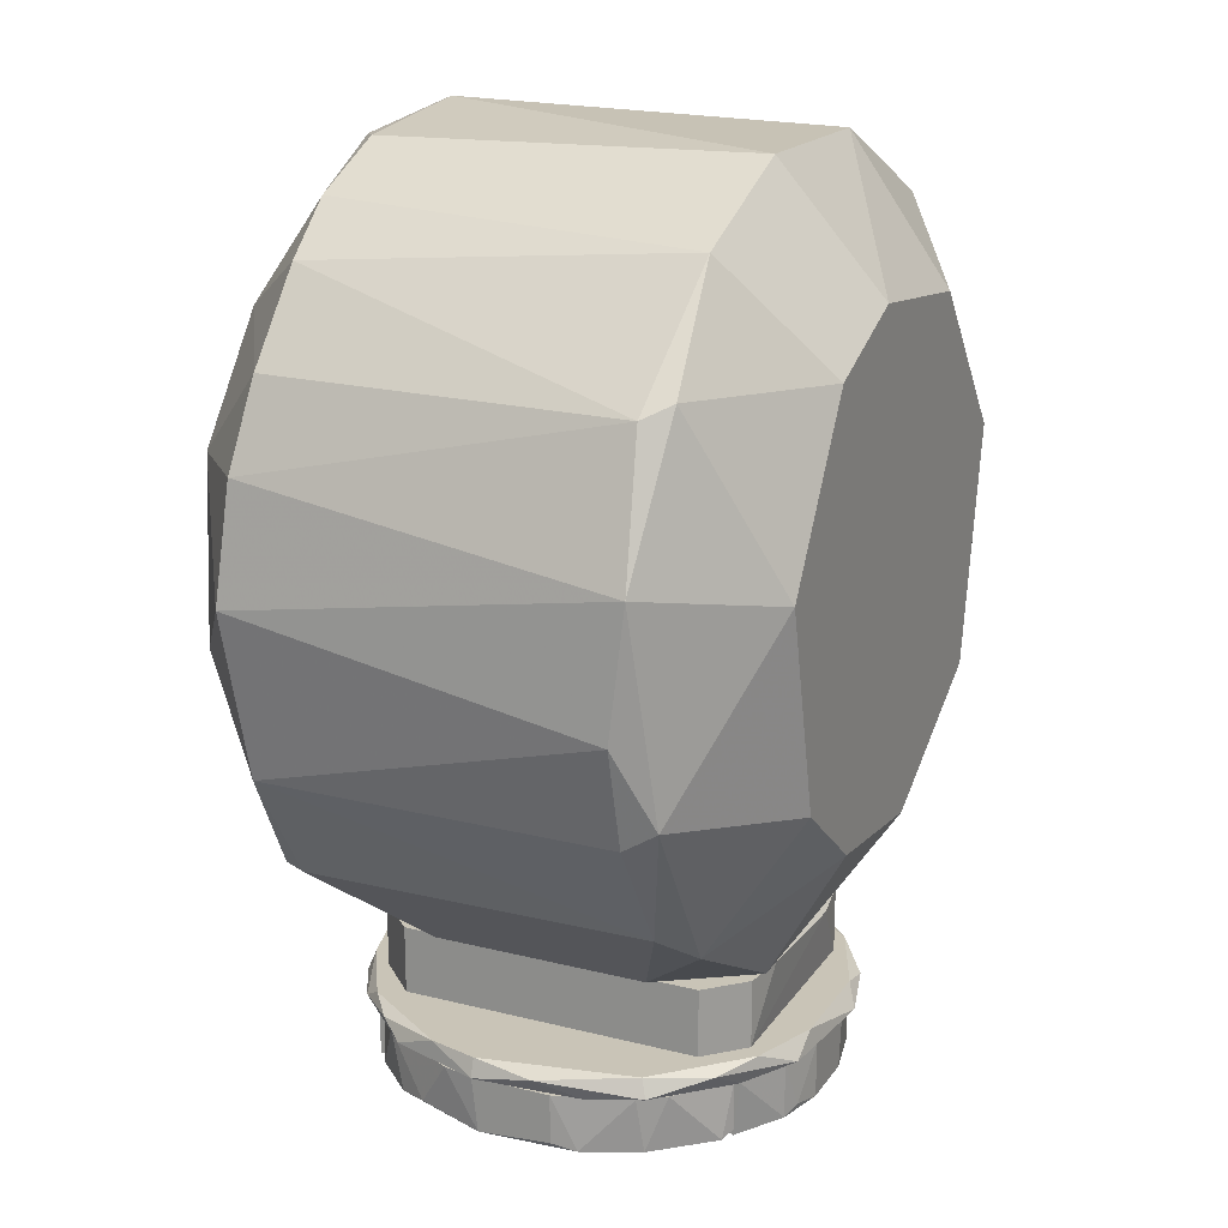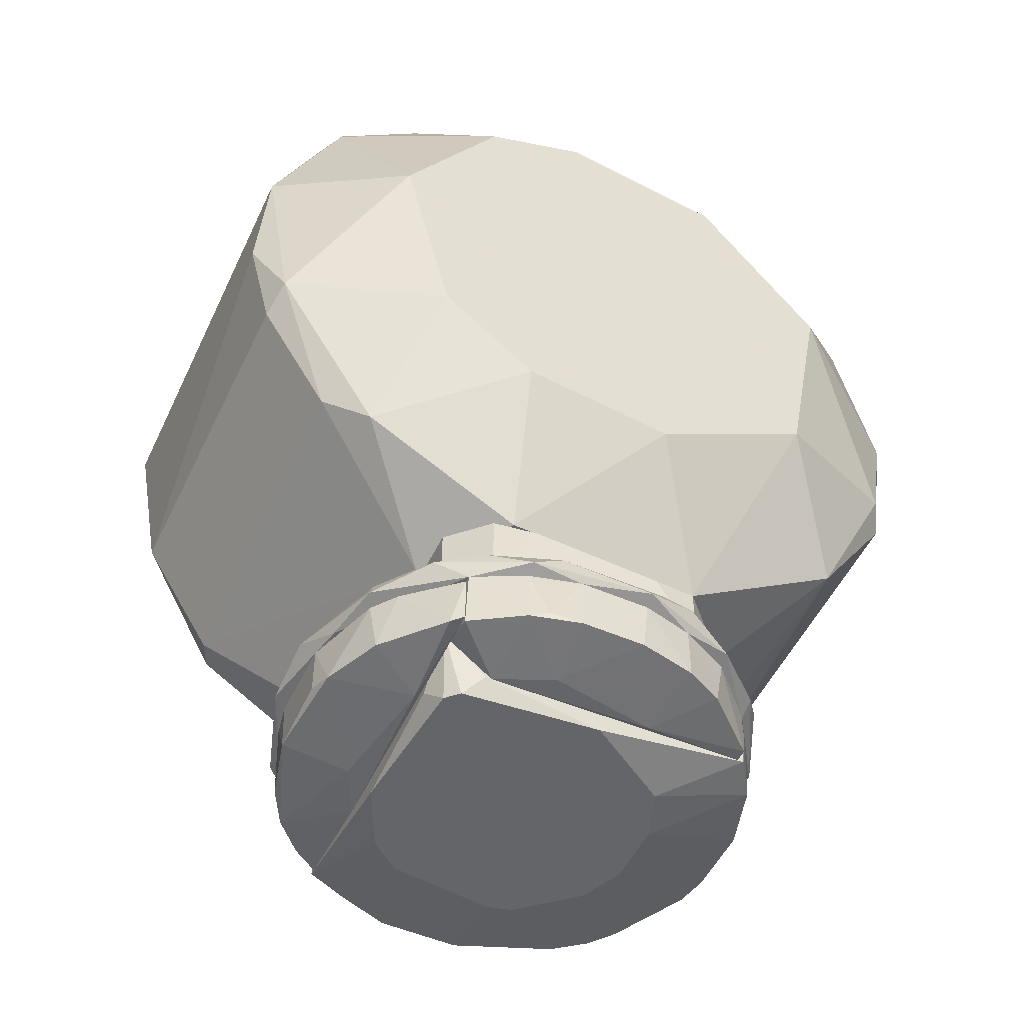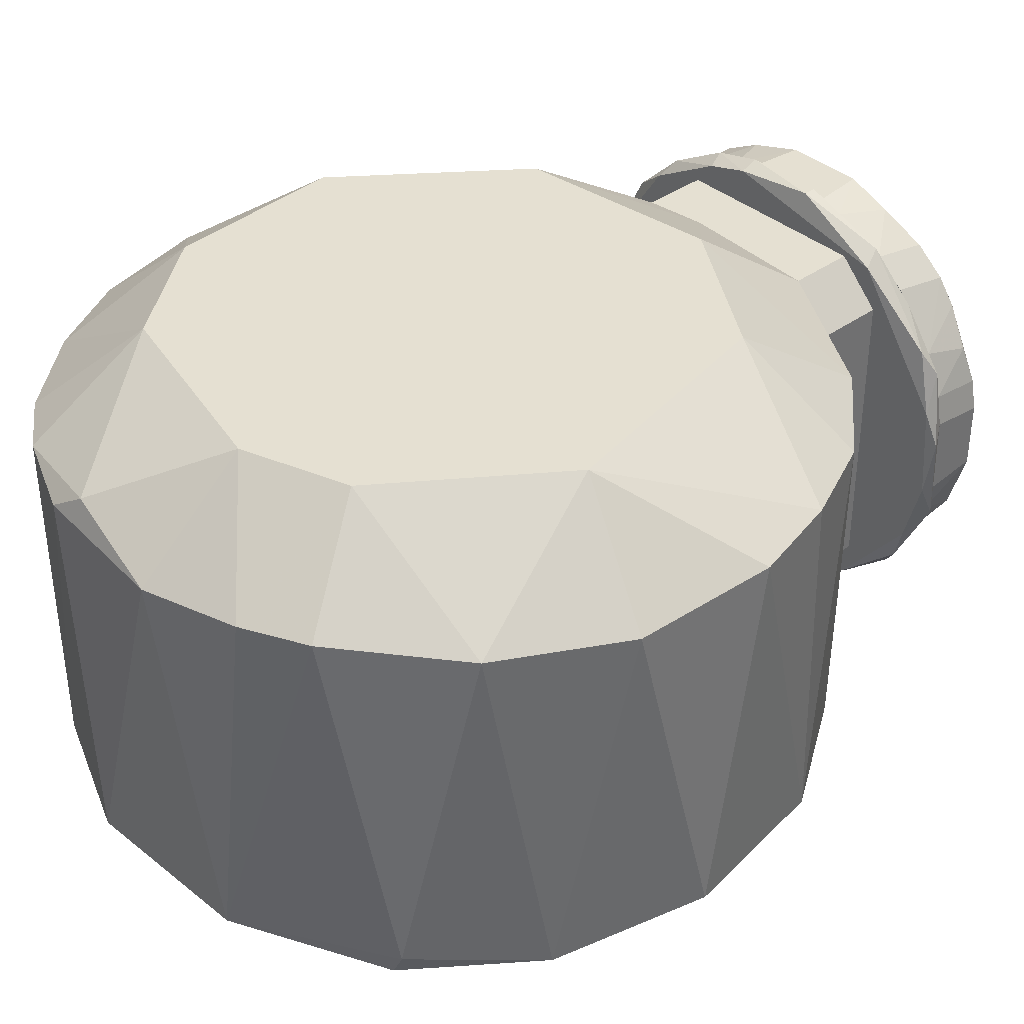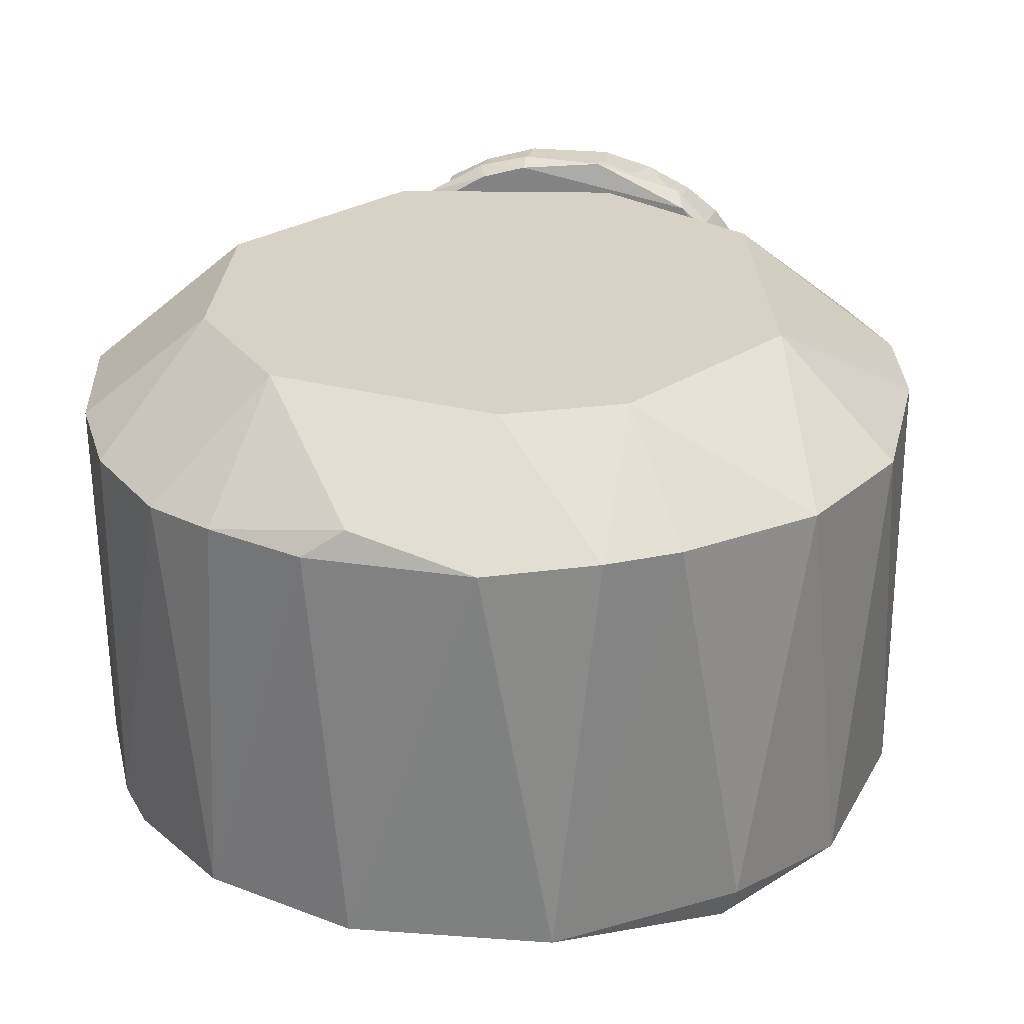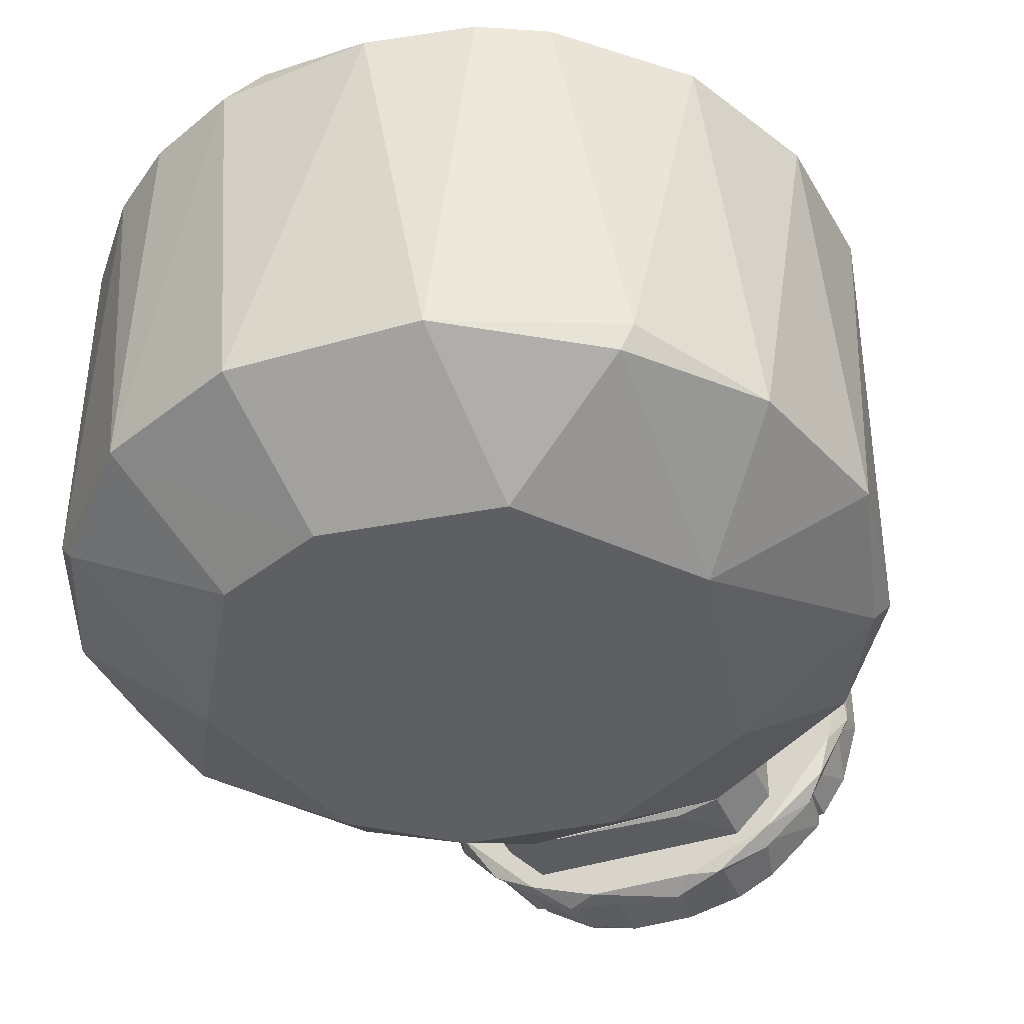
<metadata>
{"format":"obj","ext":"obj","renderer":"f3d","projection":"perspective","resolution":1024,"background":"white","views":[{"elev":19.9,"azim":-65.2,"up":"+Z"},{"elev":-51.6,"azim":-25.2,"up":"+Z"},{"elev":37.7,"azim":47.4,"up":"+Y"},{"elev":27.5,"azim":8.4,"up":"+Y"},{"elev":-40.3,"azim":21.8,"up":"+Y"}]}
</metadata>
<code>
o convex_0
v 0.02693 0.02509 0.1553
v -0.02026 -0.01381 0.06173
v -0.02026 0.01516 0.06173
v -0.04346 0.02343 0.1396
v -0.006183 -0.03701 0.1454
v 0.04763 -0.02458 0.09321
v 0.02859 0.03669 0.08906
v -0.04677 -0.02707 0.09486
v 0.01451 -0.02541 0.06173
v -0.03517 0.03669 0.1023
v 0.01368 -0.02458 0.1611
v -0.02855 -0.02458 0.1545
v 0.04929 0.02343 0.1263
v -0.009504 0.02758 0.1603
v 0.04515 -0.02541 0.1354
v 0.03272 0.02509 0.07251
v 0.005394 -0.03701 0.0783
v -0.04759 0.02343 0.09237
v 0.01947 0.03669 0.1429
v -0.05008 -0.02458 0.1222
v -0.004528 0.02675 0.06173
v 0.03272 -0.03701 0.1213
v -0.03352 -0.03701 0.118
v 0.04846 0.02509 0.09569
v -0.02193 0.03669 0.1412
v -0.03269 -0.02624 0.07333
v -0.0509 0.02509 0.1139
v -0.01778 0.03669 0.07995
v 0.05094 -0.02458 0.1147
v 0.03687 -0.02541 0.07664
v 0.01947 0.02013 0.06173
v -0.03766 0.02343 0.07664
v 0.03272 -0.02624 0.1503
v -0.01033 -0.02458 0.1619
v -0.02607 0.02427 0.1561
v 0.005394 0.02427 0.1628
v 0.03521 0.03669 0.1214
v 0.04101 0.02427 0.1429
v -0.02689 -0.03701 0.09072
v 0.02693 -0.03701 0.09072
v -0.04097 -0.02624 0.1412
v -0.01199 -0.02624 0.06173
v 0.009542 0.03669 0.07664
v -0.04759 -0.02292 0.09237
v 0.01616 -0.03701 0.142
v 0.04267 0.02426 0.08327
v -0.03352 0.03669 0.1263
v 0.05094 0.02426 0.1073
v -0.0509 -0.02292 0.1056
v 0.0203 -0.009676 0.06173
v -0.02026 -0.03701 0.1396
v -0.03849 -0.02293 0.07747
v -0.03601 0.02675 0.07664
v -0.01447 0.02427 0.1611
v 0.03438 -0.02293 0.1503
v -0.04842 0.02426 0.1288
v 0.005394 0.03669 0.1479
v -0.04346 -0.02292 0.1396
v -0.03434 0.02344 0.1503
v 0.01368 0.02592 0.06173
v 0.04598 -0.0279 0.09569
v -0.01447 -0.03701 0.08078
v -0.01364 0.02592 0.06173
v 0.01864 0.02509 0.1594
f 57 36 64
f 2 3 9
f 7 10 19
f 9 3 21
f 5 17 22
f 17 5 23
f 20 8 23
f 19 10 25
f 10 18 27
f 10 7 28
f 13 15 29
f 15 22 29
f 9 21 31
f 3 2 32
f 22 15 33
f 5 11 34
f 12 5 34
f 14 25 35
f 34 11 36
f 7 19 37
f 24 7 37
f 15 13 38
f 19 1 38
f 13 37 38
f 37 19 38
f 23 8 39
f 17 23 39
f 8 26 39
f 17 9 40
f 22 17 40
f 9 30 40
f 20 23 41
f 2 9 42
f 9 17 42
f 26 2 42
f 7 16 43
f 28 7 43
f 21 28 43
f 11 5 45
f 5 22 45
f 33 11 45
f 22 33 45
f 16 7 46
f 24 6 46
f 7 24 46
f 30 16 46
f 6 30 46
f 4 25 47
f 25 10 47
f 10 27 47
f 6 24 48
f 13 29 48
f 29 6 48
f 37 13 48
f 24 37 48
f 8 20 49
f 27 18 49
f 20 27 49
f 44 8 49
f 18 44 49
f 30 9 50
f 16 30 50
f 9 31 50
f 31 16 50
f 5 12 51
f 23 5 51
f 12 41 51
f 41 23 51
f 2 26 52
f 26 8 52
f 32 2 52
f 18 32 52
f 8 44 52
f 44 18 52
f 18 10 53
f 10 28 53
f 3 32 53
f 32 18 53
f 12 34 54
f 14 35 54
f 35 12 54
f 36 14 54
f 34 36 54
f 1 11 55
f 11 33 55
f 33 15 55
f 15 38 55
f 38 1 55
f 27 20 56
f 4 47 56
f 47 27 56
f 25 14 57
f 19 25 57
f 14 36 57
f 41 12 58
f 20 41 58
f 4 56 58
f 56 20 58
f 25 4 59
f 12 35 59
f 35 25 59
f 4 58 59
f 58 12 59
f 31 21 60
f 16 31 60
f 43 16 60
f 21 43 60
f 6 29 61
f 29 22 61
f 30 6 61
f 22 40 61
f 40 30 61
f 17 39 62
f 39 26 62
f 42 17 62
f 26 42 62
f 21 3 63
f 28 21 63
f 3 53 63
f 53 28 63
f 11 1 64
f 1 19 64
f 36 11 64
f 19 57 64
o convex_1
v 0.01948 0.02013 0.06172
v -0.01944 -0.02045 0.05262
v -0.01861 -0.02128 0.05262
v -0.01944 -0.02045 0.06172
v -0.01364 0.02593 0.05262
v 0.01948 -0.02045 0.05262
v -0.01944 0.02013 0.06172
v 0.01451 -0.02542 0.06172
v 0.01948 0.02013 0.05262
v 0.01368 0.02593 0.06172
v -0.01447 -0.02542 0.05262
v -0.01944 0.02013 0.05262
v 0.01948 -0.02045 0.06172
v 0.01368 0.02593 0.05262
v -0.01364 0.02593 0.06172
v -0.01447 -0.02542 0.06172
v 0.01451 -0.02542 0.05262
v 0.00871 -0.02625 0.0609
v -0.008672 -0.02625 0.06172
f 82 72 83
f 66 67 68
f 67 66 69
f 67 69 70
f 66 68 71
f 68 65 71
f 65 68 72
f 65 70 73
f 70 69 73
f 71 65 74
f 65 73 74
f 67 70 75
f 69 66 76
f 66 71 76
f 71 69 76
f 70 65 77
f 65 72 77
f 72 70 77
f 73 69 78
f 69 74 78
f 74 73 78
f 69 71 79
f 71 74 79
f 74 69 79
f 68 67 80
f 72 68 80
f 67 75 80
f 70 72 81
f 75 70 81
f 75 81 82
f 81 72 82
f 72 80 83
f 80 75 83
f 75 82 83
o convex_2
v -0.007016 -0.03038 0.05262
v 0.0054 0.03172 0.05179
v 0.0054 0.03172 0.05013
v 0.03107 -0.008847 0.05013
v -0.02938 -0.009677 0.0493
v -0.02938 0.01102 0.05262
v 0.03024 0.008528 0.05262
v 0.01119 -0.02873 0.0493
v 0.02279 0.02095 0.0493
v -0.02109 0.02261 0.0493
v 0.01865 -0.02541 0.05262
v -0.01116 0.02923 0.05262
v -0.02689 -0.01631 0.05262
v -0.01778 -0.02541 0.0493
v 0.01782 0.02592 0.05262
v 0.03024 0.00522 0.0493
v -0.03186 0.00439 0.05013
v -0.006192 0.03006 0.0493
v 0.004563 -0.03204 0.05013
v 0.02859 -0.01299 0.05262
v 0.02445 -0.01879 0.0493
v -0.02524 0.02012 0.05179
v -0.03186 -0.003886 0.05179
v -0.02192 -0.02376 0.05179
v 0.02776 0.01681 0.05179
v -0.01116 -0.03038 0.05013
v -0.01199 0.03006 0.05013
v -0.02772 -0.01713 0.05013
v 0.02445 -0.02127 0.05013
v 0.01119 -0.03038 0.05179
v 0.01699 0.02757 0.05013
v -0.02772 0.0135 0.0493
v 0.0319 0.003566 0.05179
v 0.009538 0.02923 0.0493
v 0.02941 0.0135 0.05013
v -0.004538 -0.03038 0.0493
v -0.02772 0.01681 0.05013
v 0.01782 -0.02706 0.05013
v -0.005362 0.03089 0.05262
v -0.01944 0.02592 0.05096
v -0.01612 -0.02706 0.05262
v -0.02109 0.02344 0.05262
v 0.007054 -0.03038 0.05262
v -0.03103 0.00439 0.05262
v -0.005362 0.03172 0.05013
v 0.02693 -0.01796 0.05179
v 0.03107 -0.003879 0.05262
f 116 90 130
f 89 84 90
f 91 88 92
f 92 88 93
f 90 84 94
f 89 90 95
f 84 89 96
f 88 91 97
f 95 90 98
f 91 92 99
f 92 93 101
f 90 94 103
f 99 87 104
f 91 99 104
f 100 88 106
f 98 90 108
f 102 84 109
f 107 97 109
f 101 93 110
f 88 97 111
f 106 88 111
f 96 106 111
f 107 96 111
f 97 107 111
f 104 87 112
f 86 85 114
f 85 98 114
f 108 92 114
f 98 108 114
f 93 88 115
f 88 100 115
f 87 99 116
f 101 86 117
f 92 101 117
f 86 114 117
f 114 92 117
f 99 92 118
f 92 108 118
f 108 90 118
f 116 99 118
f 90 116 118
f 97 91 119
f 91 102 119
f 109 97 119
f 102 109 119
f 100 89 120
f 89 105 120
f 93 115 120
f 115 100 120
f 102 91 121
f 91 104 121
f 112 94 121
f 104 112 121
f 94 113 121
f 113 102 121
f 98 85 122
f 95 98 122
f 110 95 122
f 95 110 123
f 110 93 123
f 120 105 123
f 93 120 123
f 84 96 124
f 96 107 124
f 109 84 124
f 107 109 124
f 89 95 125
f 105 89 125
f 95 123 125
f 123 105 125
f 94 84 126
f 84 102 126
f 113 94 126
f 102 113 126
f 96 89 127
f 89 100 127
f 106 96 127
f 100 106 127
f 85 86 128
f 86 101 128
f 101 110 128
f 122 85 128
f 110 122 128
f 87 103 129
f 103 94 129
f 94 112 129
f 112 87 129
f 103 87 130
f 90 103 130
f 87 116 130
o convex_3
v -0.0211 0.02261 0.04268
v -0.03021 -0.005536 0.04268
v -0.03021 -0.005536 0.0493
v -0.01779 -0.02459 0.04268
v -0.01779 0.02427 0.0493
v -0.01779 -0.02459 0.0493
v -0.01779 0.01102 0.04102
v -0.02938 0.009358 0.0493
v -0.03021 0.004389 0.04185
v -0.02607 -0.01631 0.04185
v -0.02689 -0.01548 0.0493
v -0.01779 0.02427 0.04185
v -0.01862 -0.01134 0.04102
v -0.02524 0.01765 0.04185
v -0.02358 0.02013 0.0493
v -0.01945 -0.02376 0.04185
v -0.02938 -0.00885 0.04185
v -0.02772 0.0135 0.04268
v -0.0211 0.004394 0.04102
v -0.02441 -0.01879 0.0493
v -0.03021 0.005221 0.0493
f 138 139 151
f 134 135 136
f 133 136 138
f 136 135 138
f 132 133 139
f 136 133 141
f 131 135 142
f 135 134 142
f 134 137 142
f 137 134 143
f 131 142 144
f 142 137 144
f 135 131 145
f 138 135 145
f 131 144 145
f 134 136 146
f 143 134 146
f 140 143 146
f 133 132 147
f 132 139 147
f 141 133 147
f 140 141 147
f 143 140 147
f 139 138 148
f 144 139 148
f 138 145 148
f 145 144 148
f 137 143 149
f 144 137 149
f 139 144 149
f 147 139 149
f 143 147 149
f 136 141 150
f 141 140 150
f 146 136 150
f 140 146 150
f 133 138 151
f 139 133 151
o convex_4
v 0.01534 -0.01051 0.03854
v 0.00623 0.03006 0.0493
v 0.009536 0.02923 0.0493
v -0.01779 -0.01796 0.0493
v -0.01779 0.02509 0.04185
v 0.0261 -0.01631 0.0493
v 0.02445 0.01847 0.04185
v -0.01447 -0.0163 0.03854
v -0.01779 0.02509 0.0493
v 0.004575 0.01764 0.03854
v 0.02445 -0.01796 0.04185
v 0.02942 0.009359 0.0493
v 0.005403 0.03006 0.04185
v 0.03025 -0.004712 0.04185
v -0.01779 0.004399 0.03854
v 0.01782 0.004399 0.03854
v 0.003748 -0.01796 0.03854
v -0.00536 0.03006 0.04185
v 0.02114 0.02261 0.0493
v 0.01782 0.02509 0.04185
v -0.009502 0.01598 0.03854
v 0.02942 0.008532 0.04185
v 0.03025 -0.00554 0.0493
v 0.02445 -0.01796 0.0493
v -0.009502 0.02923 0.0493
v -0.01779 -0.01216 0.04102
v 0.01534 0.01019 0.03854
v 0.02776 -0.013 0.04185
v -0.01199 -0.01796 0.04102
v 0.02693 0.01516 0.0493
v 0.03025 0.004399 0.04185
v -0.01199 0.0284 0.04268
v -0.01613 -0.01465 0.03854
v 0.01202 0.0284 0.04268
v 0.01699 0.02592 0.0493
v 0.02942 -0.009682 0.0493
v 0.01782 -0.00388 0.03854
v -0.006187 0.03006 0.0493
v 0.02776 0.0135 0.04268
v 0.007881 0.01681 0.03854
v 0.02196 0.02178 0.04185
v -0.01779 -0.01796 0.04682
v -0.01364 0.01267 0.03854
v 0.03025 0.005222 0.0493
f 174 182 195
f 154 153 155
f 154 155 157
f 155 153 160
f 156 155 160
f 152 159 161
f 154 157 163
f 153 154 164
f 155 156 166
f 161 159 166
f 152 161 167
f 159 152 168
f 152 162 168
f 153 164 169
f 164 161 169
f 154 163 170
f 161 166 172
f 156 169 172
f 169 161 172
f 163 157 174
f 157 155 175
f 155 162 175
f 162 157 175
f 160 153 176
f 155 166 177
f 167 161 178
f 158 173 178
f 173 167 178
f 157 162 179
f 162 152 179
f 159 168 180
f 168 162 180
f 170 163 181
f 165 167 182
f 173 163 182
f 167 173 182
f 174 165 182
f 156 160 183
f 169 156 183
f 160 176 183
f 176 169 183
f 166 159 184
f 177 166 184
f 164 154 185
f 171 164 185
f 171 185 186
f 154 170 186
f 185 154 186
f 174 157 187
f 165 174 187
f 157 179 187
f 179 165 187
f 152 167 188
f 167 165 188
f 179 152 188
f 165 179 188
f 153 169 189
f 176 153 189
f 169 176 189
f 173 158 190
f 163 173 190
f 181 163 190
f 158 181 190
f 161 164 191
f 164 171 191
f 178 161 191
f 178 191 192
f 158 178 192
f 170 181 192
f 181 158 192
f 171 186 192
f 186 170 192
f 191 171 192
f 162 155 193
f 155 177 193
f 159 180 193
f 180 162 193
f 184 159 193
f 177 184 193
f 166 156 194
f 156 172 194
f 172 166 194
f 163 174 195
f 182 163 195
o convex_5
v -0.003705 -0.02128 0.04102
v 0.02445 -0.01797 0.0493
v 0.02445 -0.0188 0.0493
v -0.01779 -0.02542 0.0493
v 0.003741 -0.03039 0.04185
v 0.004568 -0.03039 0.0493
v -0.01779 -0.01797 0.0493
v 0.02362 -0.01797 0.04185
v -0.01779 -0.02459 0.04185
v -0.01115 -0.01797 0.04102
v 0.01617 -0.02625 0.04185
v -0.008675 -0.02956 0.04268
v 0.01782 -0.02542 0.0493
v -0.004528 -0.03039 0.0493
v -0.01779 -0.01963 0.04351
v 0.01037 -0.0188 0.04102
v 0.0112 -0.02873 0.04185
v 0.02362 -0.01962 0.04185
v -0.01115 -0.02873 0.04185
v -0.01115 -0.02873 0.0493
v 0.0112 -0.02873 0.0493
v -0.004528 -0.03039 0.04185
f 207 214 217
f 199 201 202
f 197 198 203
f 199 202 204
f 202 197 205
f 197 203 205
f 200 201 209
f 201 199 209
f 204 202 210
f 202 205 210
f 205 204 210
f 200 196 211
f 196 205 211
f 205 203 211
f 211 206 212
f 201 200 212
f 200 211 212
f 203 198 213
f 198 208 213
f 208 206 213
f 211 203 213
f 206 211 213
f 199 204 214
f 204 205 214
f 205 196 214
f 209 199 215
f 207 209 215
f 199 214 215
f 214 207 215
f 198 197 216
f 202 201 216
f 197 202 216
f 208 198 216
f 206 208 216
f 212 206 216
f 201 212 216
f 196 200 217
f 200 209 217
f 209 207 217
f 214 196 217

</code>
